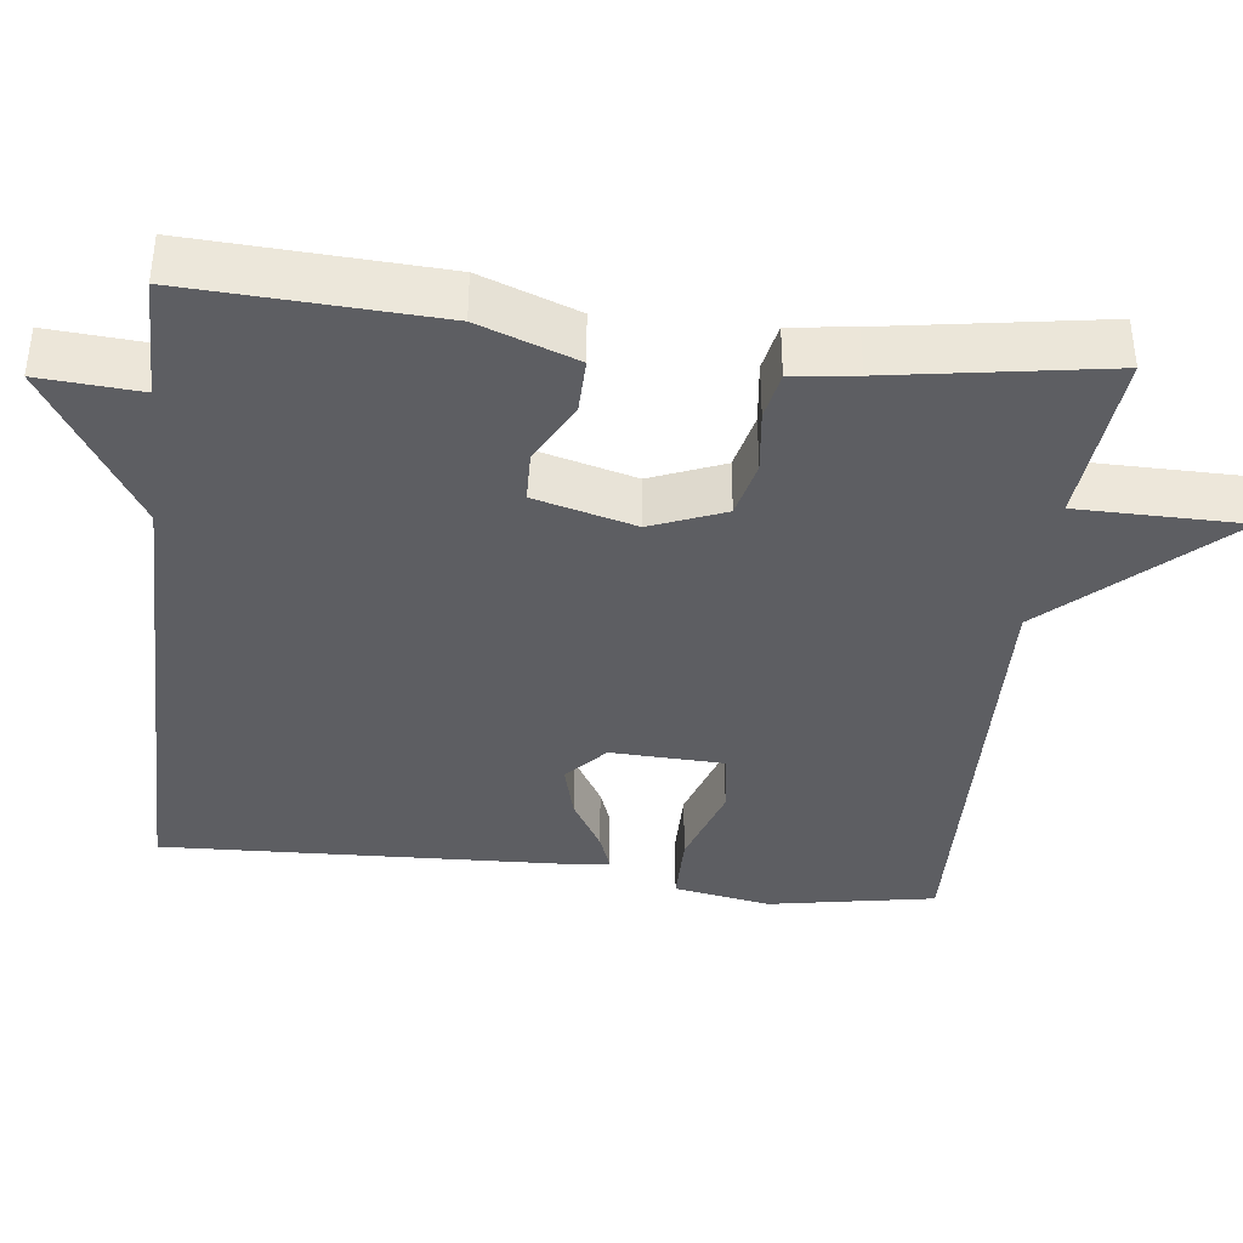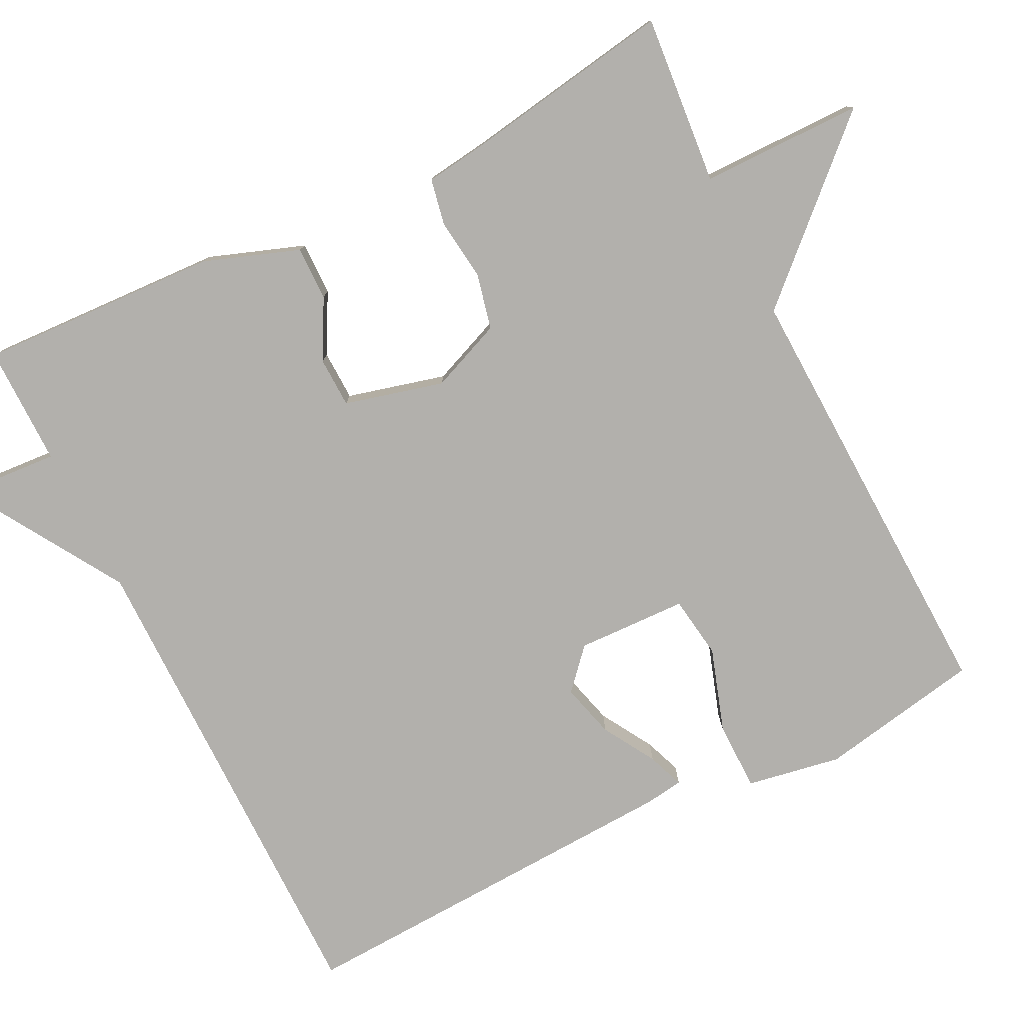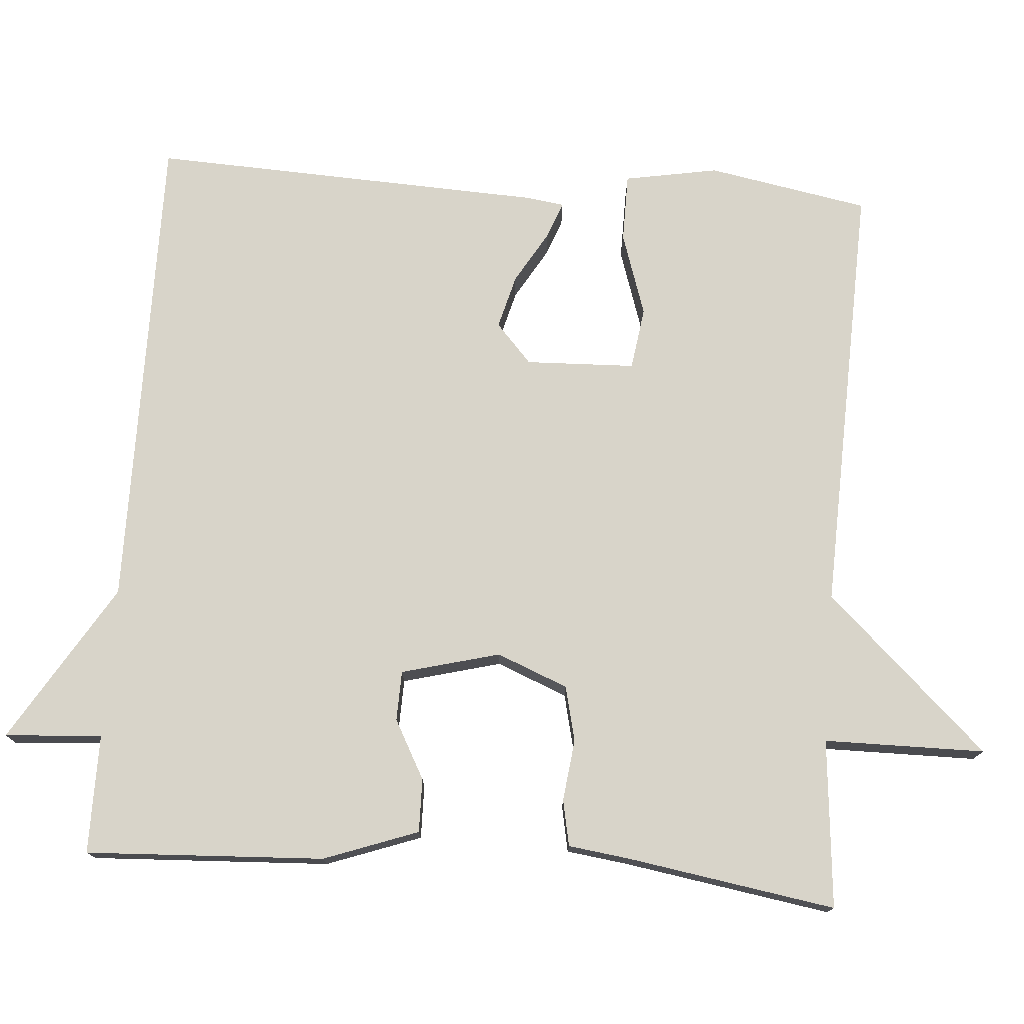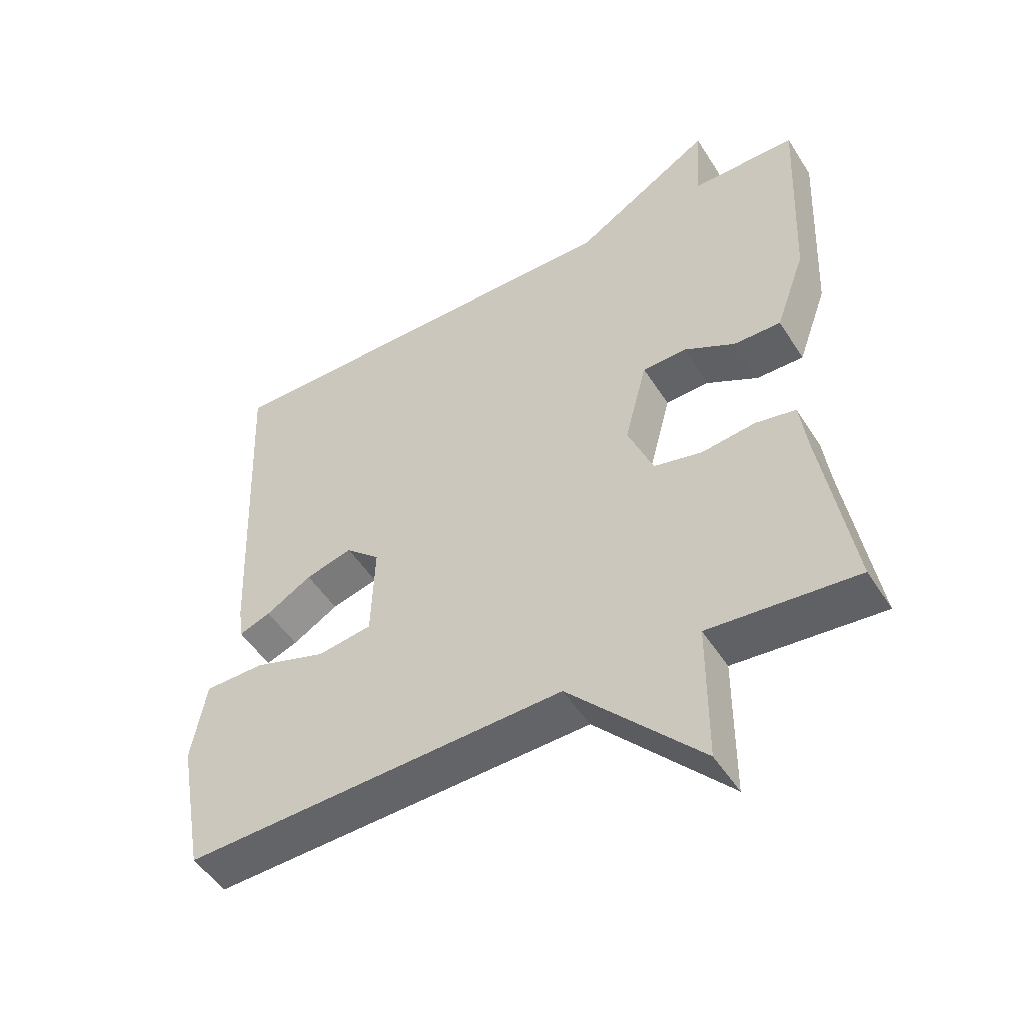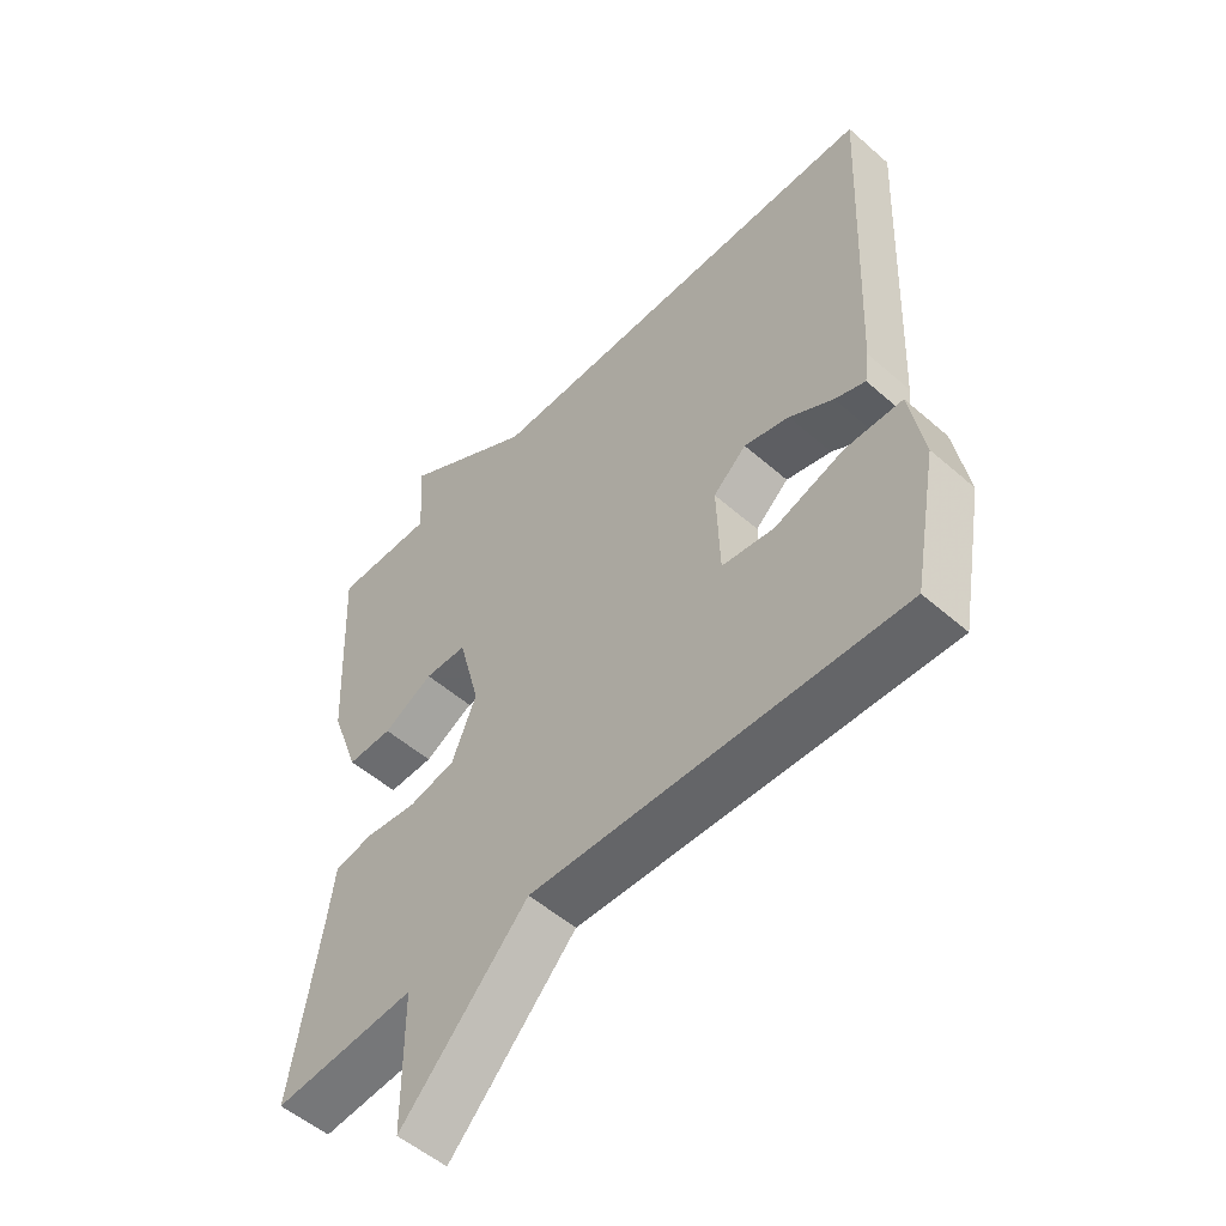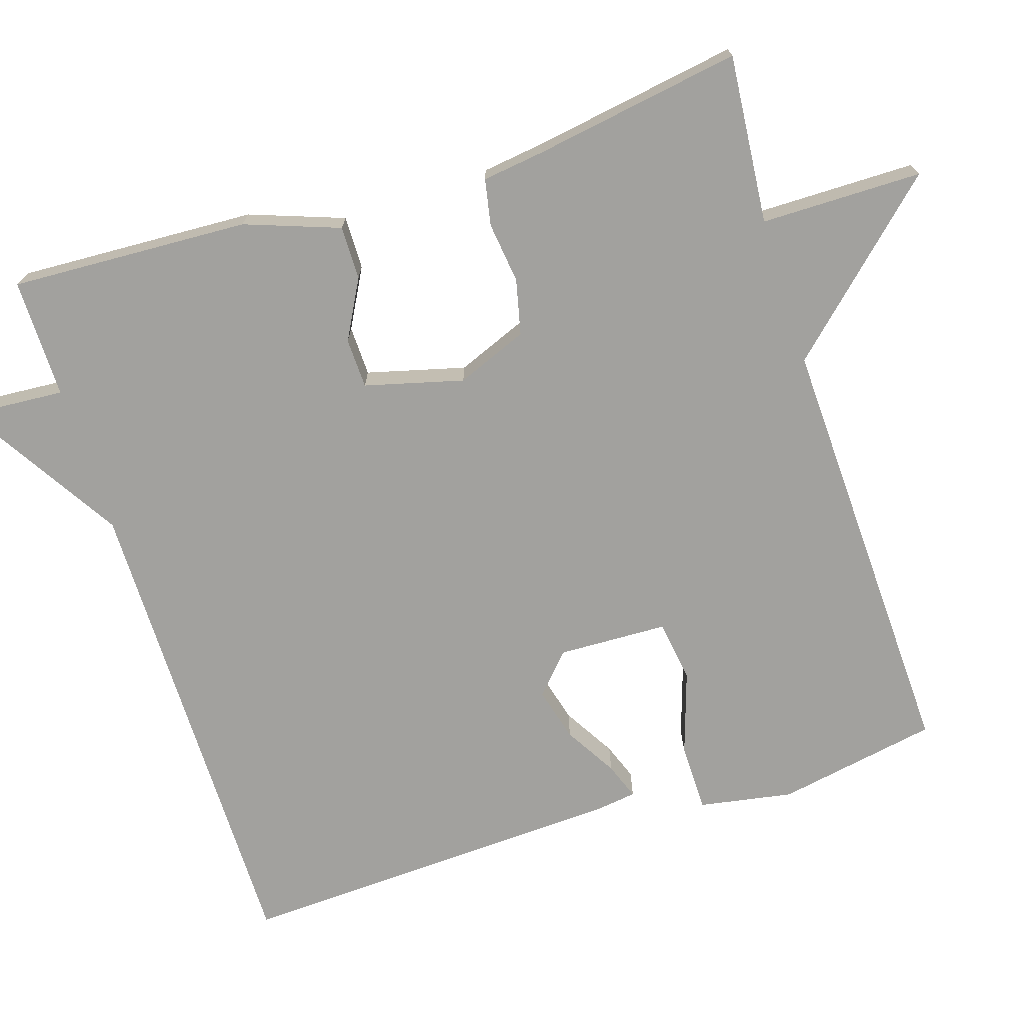
<metadata>
{"format":"obj","ext":"obj","renderer":"f3d","projection":"perspective","resolution":1024,"background":"white","views":[{"elev":-38.5,"azim":83.1,"up":"+Y"},{"elev":-78.7,"azim":116.6,"up":"+Y"},{"elev":75.7,"azim":94.2,"up":"+Y"},{"elev":-49.9,"azim":31.3,"up":"+Z"},{"elev":-53.1,"azim":-133.1,"up":"+Z"},{"elev":-72.0,"azim":107.7,"up":"+Y"}]}
</metadata>
<code>
v -0.5 0.07 -0.5
v -0.539 0.07 -0.287
v -0.517 0.07 -0.163
v -0.427 0.07 -0.162
v -0.317 0.07 -0.198
v -0.235 0.07 -0.186
v -0.23 0.07 -0.041
v -0.282 0.07 0.006
v -0.353 0.07 -0.013
v -0.422 0.07 -0.054
v -0.47 0.07 -0.072
v -0.477 0.07 -0.022
v -0.5 0.07 0.5
v 0.142 0.07 0.499
v 0.351 0.07 0.628
v 0.342 0.07 0.499
v 0.5 0.07 0.5
v 0.485 0.07 0.184
v 0.44 0.07 0.059
v 0.369 0.07 0.06
v 0.291 0.07 0.102
v 0.225 0.07 0.1
v 0.191 0.07 -0.03
v 0.229 0.07 -0.124
v 0.302 0.07 -0.141
v 0.383 0.07 -0.131
v 0.444 0.07 -0.143
v 0.455 0.07 -0.225
v 0.5 0.07 -0.5
v 0.277 0.07 -0.48
v 0.276 0.07 -0.693
v 0.077 0.07 -0.48
v -0.5 0 -0.5
v -0.539 0 -0.287
v -0.517 0 -0.163
v -0.427 0 -0.162
v -0.317 0 -0.198
v -0.235 0 -0.186
v -0.23 0 -0.041
v -0.282 0 0.006
v -0.353 0 -0.013
v -0.422 0 -0.054
v -0.47 0 -0.072
v -0.477 0 -0.022
v -0.5 0 0.5
v 0.142 0 0.499
v 0.351 0 0.628
v 0.342 0 0.499
v 0.5 0 0.5
v 0.485 0 0.184
v 0.44 0 0.059
v 0.369 0 0.06
v 0.291 0 0.102
v 0.225 0 0.1
v 0.191 0 -0.03
v 0.229 0 -0.124
v 0.302 0 -0.141
v 0.383 0 -0.131
v 0.444 0 -0.143
v 0.455 0 -0.225
v 0.5 0 -0.5
v 0.277 0 -0.48
v 0.276 0 -0.693
v 0.077 0 -0.48
f 30 31 32
f 28 29 30
f 28 30 32
f 27 28 32
f 26 27 32
f 25 26 32
f 32 1 2
f 25 32 2
f 24 25 2
f 19 20 21
f 18 19 21
f 17 18 21
f 16 17 21
f 16 21 22
f 15 16 22
f 14 15 22
f 12 13 14
f 11 12 14
f 10 11 14
f 9 10 14
f 8 9 14
f 14 22 23
f 8 14 23
f 7 8 23
f 2 3 4 5
f 2 5 6
f 24 2 6
f 6 7 23 24
f 64 63 62
f 62 61 60
f 64 62 60
f 64 60 59
f 64 59 58
f 64 58 57
f 34 33 64
f 34 64 57
f 34 57 56
f 53 52 51
f 53 51 50
f 53 50 49
f 53 49 48
f 54 53 48
f 54 48 47
f 54 47 46
f 46 45 44
f 46 44 43
f 46 43 42
f 46 42 41
f 46 41 40
f 55 54 46
f 55 46 40
f 55 40 39
f 37 36 35 34
f 38 37 34
f 38 34 56
f 56 55 39 38
f 1 33 34 2
f 2 34 35 3
f 3 35 36 4
f 4 36 37 5
f 5 37 38 6
f 6 38 39 7
f 7 39 40 8
f 8 40 41 9
f 9 41 42 10
f 10 42 43 11
f 11 43 44 12
f 12 44 45 13
f 13 45 46 14
f 14 46 47 15
f 15 47 48 16
f 16 48 49 17
f 17 49 50 18
f 18 50 51 19
f 19 51 52 20
f 20 52 53 21
f 21 53 54 22
f 22 54 55 23
f 23 55 56 24
f 24 56 57 25
f 25 57 58 26
f 26 58 59 27
f 27 59 60 28
f 28 60 61 29
f 29 61 62 30
f 30 62 63 31
f 31 63 64 32
f 32 64 33 1

</code>
